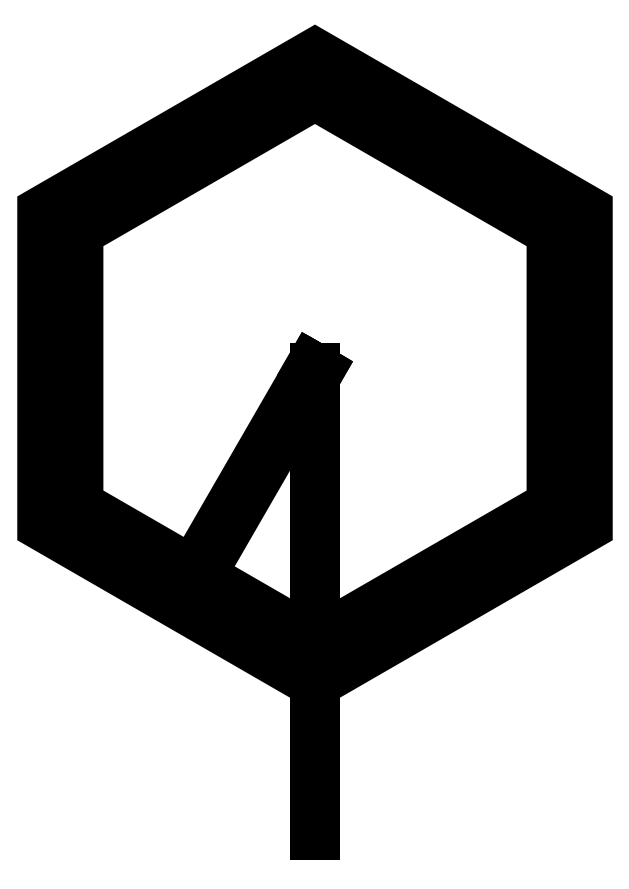
<metadata>
{"format":"dxf","ext":"dxf","renderer":"ezdxf+matplotlib","layout":"modelspace","background":"white","min_lineweight":24,"dpi":150}
</metadata>
<code>
0
SECTION
2
ENTITIES
0
POINT
8
0
10
0
20
0
30
0
0
POINT
8
0
10
0
20
0
30
0
0
POINT
8
0
10
0
20
0
30
0
0
POINT
8
0
10
0
20
0
30
0
0
POINT
8
0
10
0
20
0
30
0
0
LWPOLYLINE
8
0
90
6
70
1
43
0
10
86.6
20
-50
10
86.6
20
50
10
-5.782e-14
20
100
10
-86.6
20
50
10
-86.6
20
-50
10
3.343e-15
20
-100
0
LWPOLYLINE
8
0
90
6
70
1
43
0
10
3.077e-14
20
-104.6
10
90.6
20
-52.31
10
90.6
20
52.31
10
-1.803e-14
20
104.6
10
-90.6
20
52.31
10
-90.6
20
-52.31
0
LINE
8
0
10
0
20
0
30
0
11
0
21
-155
31
0
0
LWPOLYLINE
8
0
90
6
70
1
43
0
10
5.551e-15
20
-98.85
10
85.6
20
-49.42
10
85.6
20
49.42
10
6.554e-15
20
98.85
10
-85.6
20
49.42
10
-85.6
20
-49.42
0
LWPOLYLINE
8
0
90
6
70
1
43
0
10
5.551e-15
20
-95.96
10
83.1
20
-47.98
10
83.1
20
47.98
10
6.371e-15
20
95.96
10
-83.1
20
47.98
10
-83.1
20
-47.98
0
LINE
8
0
10
-85.6
20
-44.42
30
0
11
-83.1
21
-44.42
31
0
0
LINE
8
0
10
-81.27
20
-51.92
30
0
11
-80.02
21
-49.76
31
0
0
LINE
8
0
10
-56.9
20
-65.99
30
0
11
-55.65
21
-63.83
31
0
0
LINE
8
0
10
-28.7
20
-82.27
30
0
11
-27.45
21
-80.11
31
0
0
LINE
8
0
10
-59.98
20
-61.33
30
0
11
-61.23
21
-63.49
31
0
0
LINE
8
0
10
-51.32
20
-66.33
30
0
11
-52.57
21
-68.49
31
0
0
LINE
8
0
10
-31.78
20
-77.61
30
0
11
-33.03
21
-79.77
31
0
0
LINE
8
0
10
-23.12
20
-82.61
30
0
11
-24.37
21
-84.77
31
0
0
LINE
8
0
10
-77.86
20
-51.01
30
0
11
-79.11
21
-53.17
31
0
0
LINE
8
0
10
-85.6
20
-41.92
30
0
11
-83.1
21
-41.92
31
0
0
LINE
8
0
10
-40.25
20
-72.72
30
0
11
1.299
21
-0.75
31
0
0
LINE
8
0
10
1.299
20
-0.75
30
0
11
-1.299
21
0.75
31
0
0
LINE
8
0
10
-1.299
20
0.75
30
0
11
-42.85
21
-71.22
31
0
0
LINE
8
0
10
-41.55
20
-71.97
30
0
11
0
21
0
31
0
0
LWPOLYLINE
8
0
90
6
70
1
43
0
10
-79.6
20
-45.96
10
-1.776e-14
20
-91.92
10
79.6
20
-45.96
10
79.6
20
45.96
10
1.776e-14
20
91.92
10
-79.6
20
45.96
0
LINE
8
0
10
-45.43
20
-65.69
30
0
11
-47.18
21
-68.72
31
0
0
LINE
8
0
10
-34.17
20
-72.19
30
0
11
-35.92
21
-75.22
31
0
0
LINE
8
0
10
34.17
20
-72.19
30
0
11
35.92
21
-75.22
31
0
0
LINE
8
0
10
45.43
20
-65.69
30
0
11
47.18
21
-68.72
31
0
0
LINE
8
0
10
79.6
20
-6.5
30
0
11
83.1
21
-6.5
31
0
0
LINE
8
0
10
79.6
20
6.5
30
0
11
83.1
21
6.5
31
0
0
LINE
8
0
10
45.43
20
65.69
30
0
11
47.18
21
68.72
31
0
0
LINE
8
0
10
34.17
20
72.19
30
0
11
35.92
21
75.22
31
0
0
LINE
8
0
10
-34.17
20
72.19
30
0
11
-35.92
21
75.22
31
0
0
LINE
8
0
10
-45.43
20
65.69
30
0
11
-47.18
21
68.72
31
0
0
LINE
8
0
10
-79.6
20
6.5
30
0
11
-83.1
21
6.5
31
0
0
LINE
8
0
10
-79.6
20
-6.5
30
0
11
-83.1
21
-6.5
31
0
0
LWPOLYLINE
8
0
90
6
70
1
43
0
10
2.776e-16
20
90.76
10
-78.6
20
45.38
10
-78.6
20
-45.38
10
1.776e-14
20
-90.76
10
78.6
20
-45.38
10
78.6
20
45.38
0
LWPOLYLINE
8
0
90
6
70
1
43
0
10
-1.388e-16
20
-94.57
10
81.9
20
-47.29
10
81.9
20
47.29
10
1.776e-14
20
94.57
10
-81.9
20
47.29
10
-81.9
20
-47.29
0
ENDSEC
0
EOF

</code>
